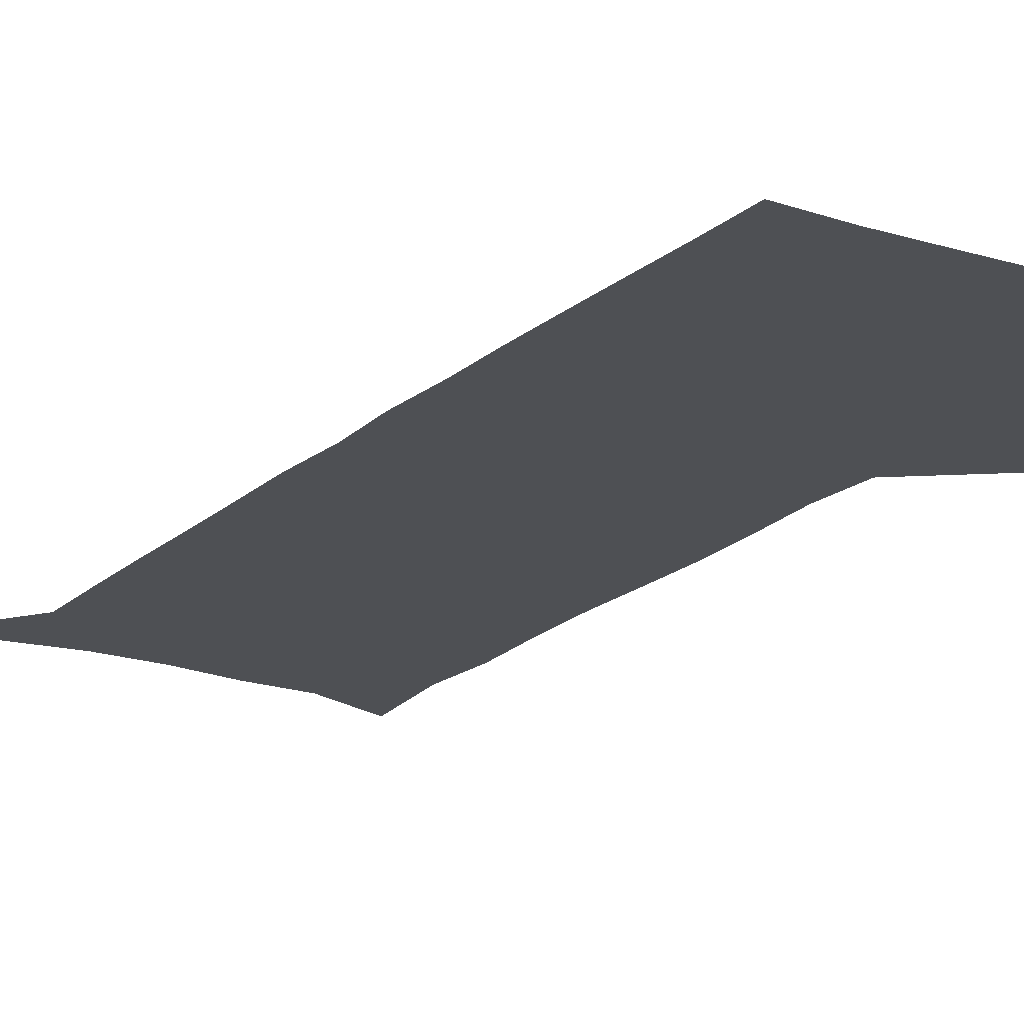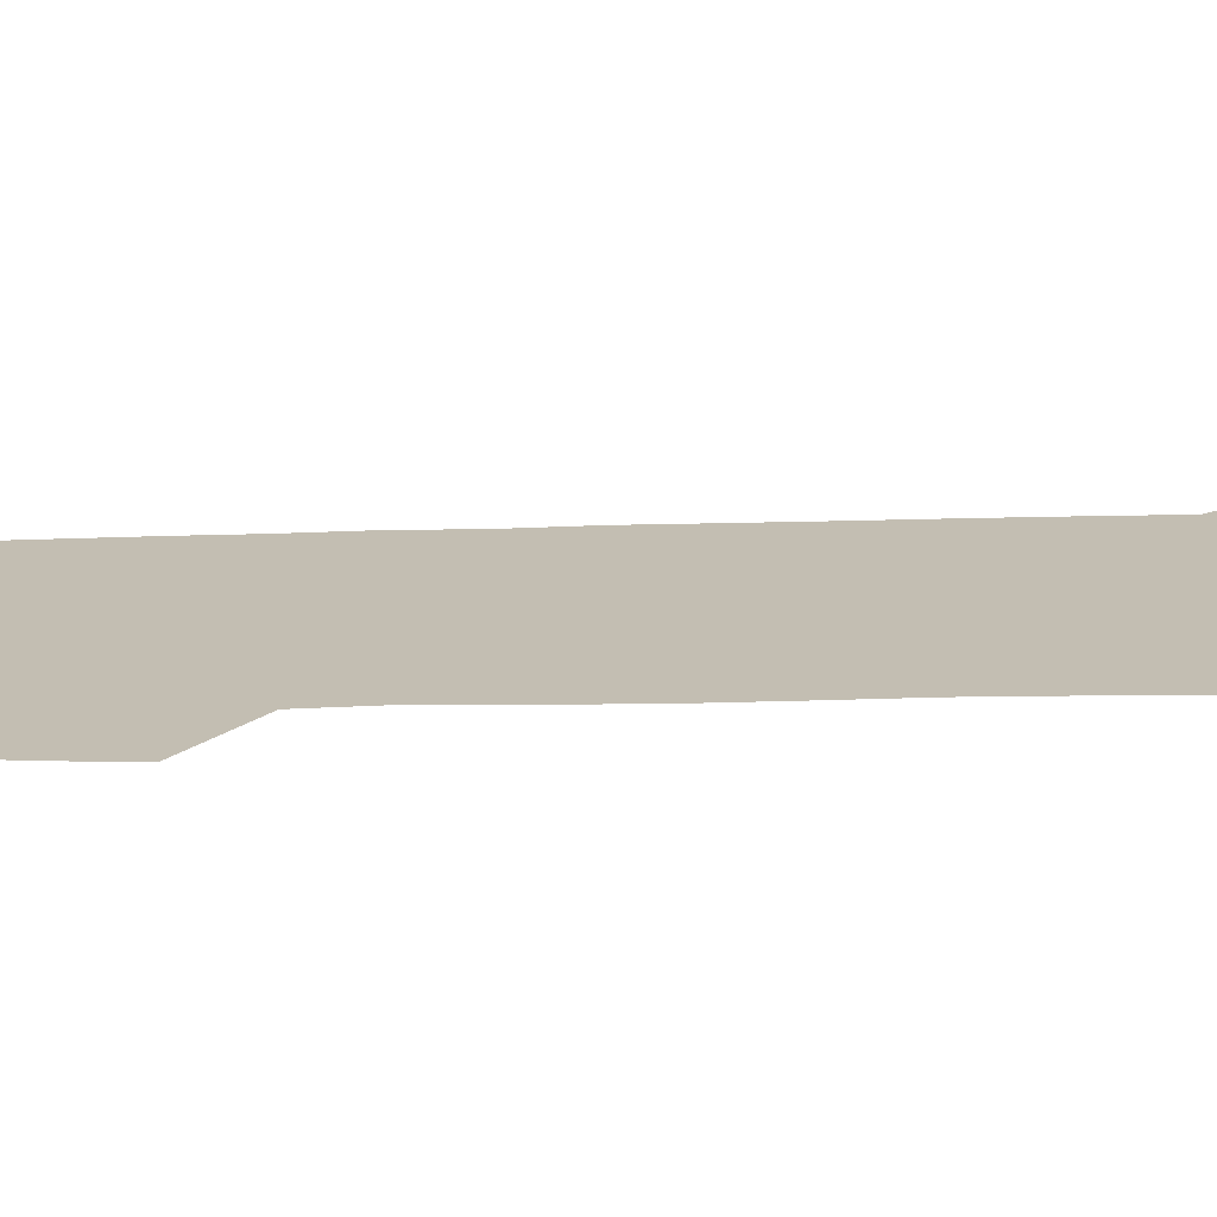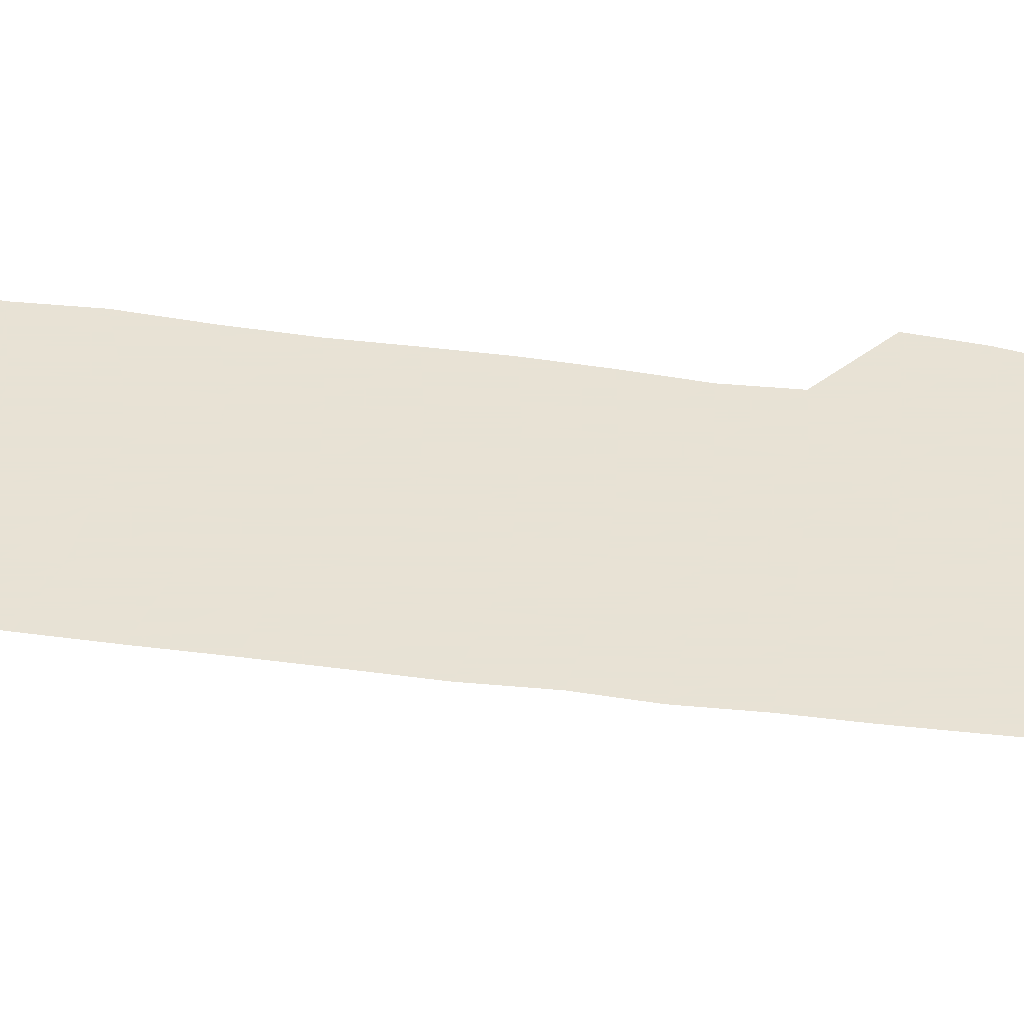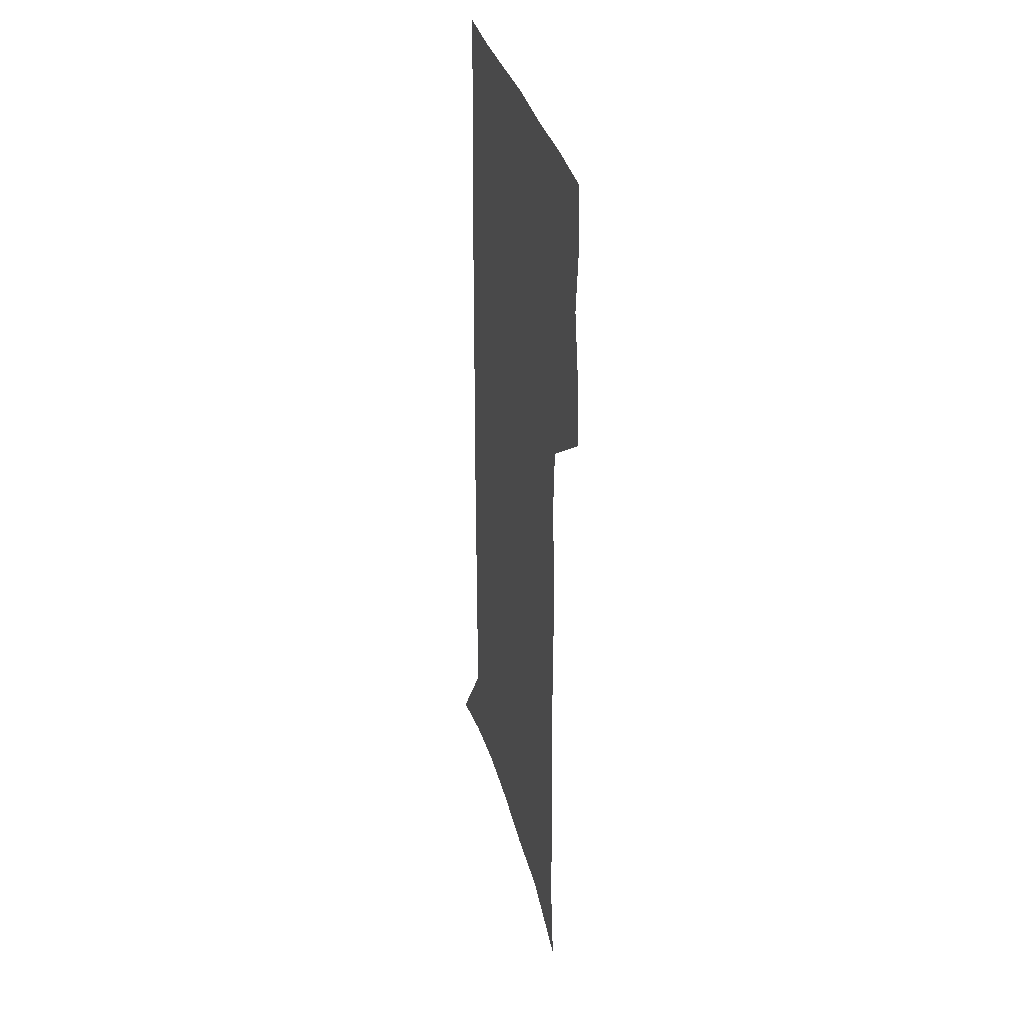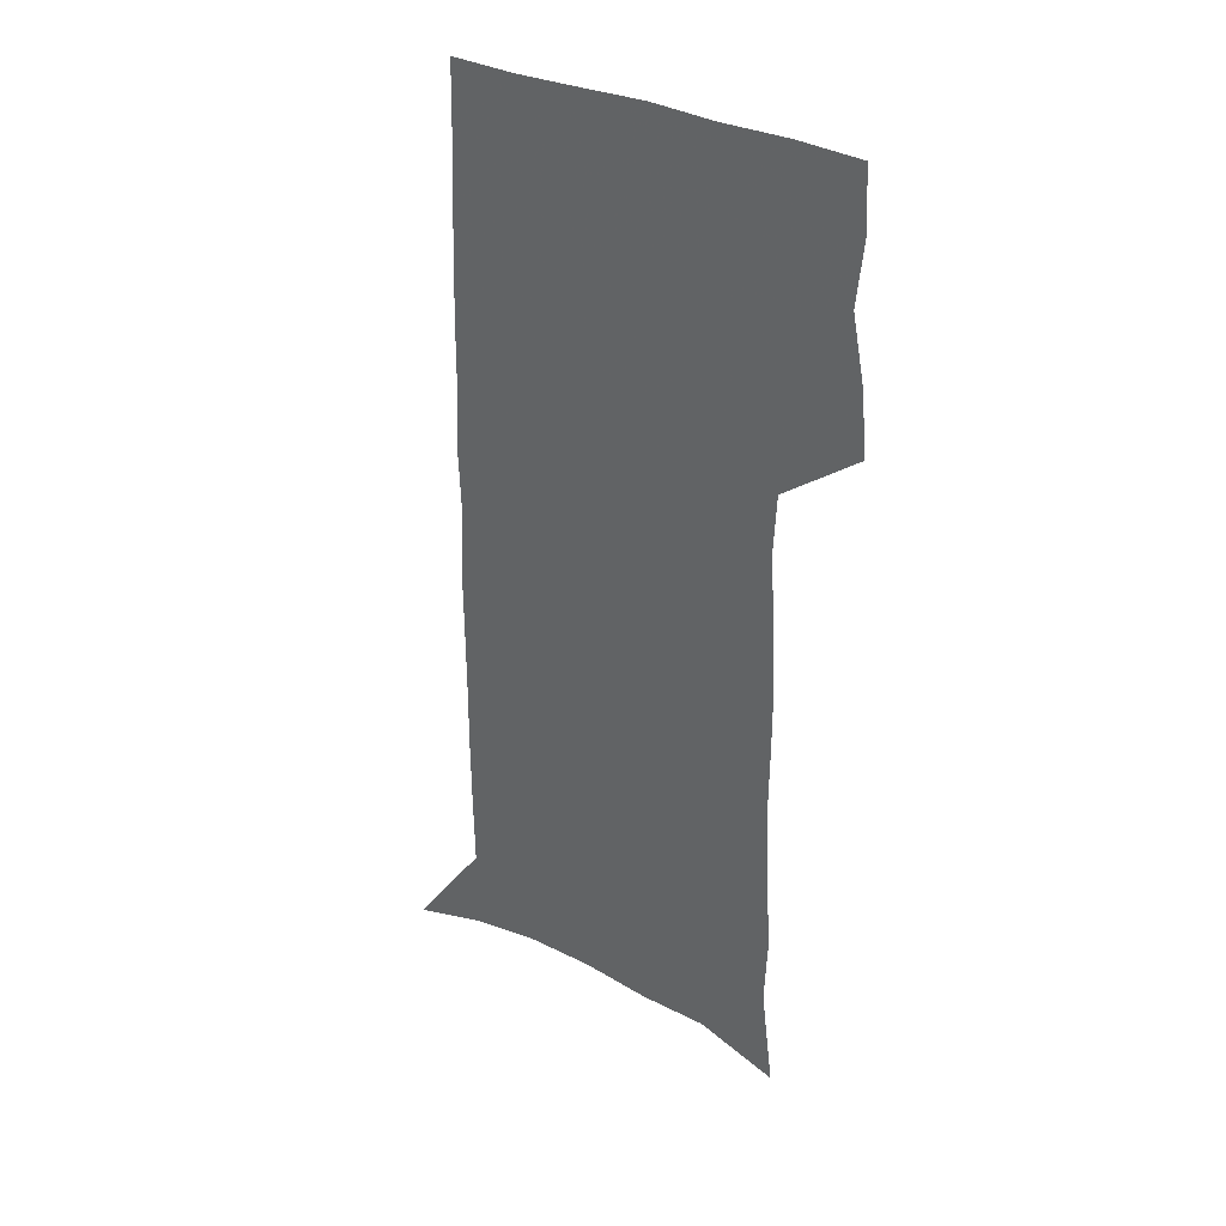
<metadata>
{"format":"obj","ext":"obj","renderer":"f3d","projection":"perspective","resolution":1024,"background":"white","views":[{"elev":-18.6,"azim":148.3,"up":"+Z"},{"elev":17.4,"azim":-94.0,"up":"+Z"},{"elev":40.6,"azim":99.2,"up":"+Z"},{"elev":35.7,"azim":-104.9,"up":"+Y"},{"elev":35.6,"azim":-148.5,"up":"+Y"}]}
</metadata>
<code>
v 479.7 447.5 0
v 482.4 476.2 0
v 487.9 505.6 0
v 485.1 534.1 0
v 486.5 561.3 0
v 503.5 119.7 0
v 509 166.4 0
v 507.7 199.6 0
v 510.2 235.9 0
v 511.5 269.4 0
v 511.2 300.5 0
v 511.2 331.3 0
v 512.7 362.4 0
v 514.9 393.5 0
v 513.5 421.7 0
v 517.2 450.9 0
v 515.4 478.1 0
v 518 505.7 0
v 517.9 532.7 0
v 514.5 562.5 0
v 538.8 134.5 0
v 541.5 176.3 0
v 543.9 213.7 0
v 544.3 246.2 0
v 543.9 276.9 0
v 544.2 307.8 0
v 544.3 338 0
v 544.3 367.4 0
v 544.7 396.4 0
v 546.2 425.2 0
v 547.1 452.7 0
v 546.8 479.3 0
v 546.8 505.7 0
v 547.2 531.4 0
v 543.4 562 0
v 568.7 135.9 0
v 571.1 181.2 0
v 573.6 221.1 0
v 573.1 250.4 0
v 573.1 281.3 0
v 573.1 311.5 0
v 573.2 341.2 0
v 573.5 370.5 0
v 573.8 399 0
v 574 426.6 0
v 574.5 453.8 0
v 573.9 479.9 0
v 573.8 506.1 0
v 573.3 532.2 0
v 570.8 563.2 0
v 598.9 140.6 0
v 600 186.4 0
v 600.6 219.3 0
v 600.7 250 0
v 600.7 282.8 0
v 600.7 312.1 0
v 600.8 343.8 0
v 600.7 371.8 0
v 600.8 399.3 0
v 600.8 426.7 0
v 600.6 454.1 0
v 600.4 480.4 0
v 600.1 506.5 0
v 599.7 532.1 0
v 598.6 562.2 0
v 628.6 141.7 0
v 628.5 181.8 0
v 628.3 217.8 0
v 628.4 249.7 0
v 628.3 281.2 0
v 628.5 311.1 0
v 627.9 342.1 0
v 627.6 371.1 0
v 627.9 398.8 0
v 628 426.4 0
v 627.3 454 0
v 627 480.7 0
v 626.8 507.2 0
v 626.1 533.7 0
v 626.1 561.3 0
v 658.5 138.3 0
v 657.9 177.3 0
v 658.4 211 0
v 658.6 243.6 0
v 658.4 275.7 0
v 658.4 306.4 0
v 658.7 336.8 0
v 657.1 367.8 0
v 658.2 396 0
v 656.8 425.2 0
v 656.6 453.1 0
v 655.8 480.8 0
v 655 508 0
v 654 535.1 0
v 653.4 561.9 0
v 690.1 130 0
v 691 571 0
v 691 601 0
f 15 16 1
f 1 16 2
f 16 17 2
f 2 17 3
f 17 18 3
f 3 18 4
f 18 19 4
f 4 19 5
f 19 20 5
f 6 21 7
f 21 22 7
f 7 22 8
f 22 23 8
f 8 23 9
f 23 24 9
f 9 24 10
f 24 25 10
f 10 25 11
f 25 26 11
f 11 26 12
f 26 27 12
f 12 27 13
f 27 28 13
f 13 28 14
f 28 29 14
f 14 29 15
f 29 30 15
f 15 30 16
f 30 31 16
f 16 31 17
f 31 32 17
f 17 32 18
f 32 33 18
f 18 33 19
f 33 34 19
f 19 34 20
f 34 35 20
f 21 36 22
f 36 37 22
f 22 37 23
f 37 38 23
f 23 38 24
f 38 39 24
f 24 39 25
f 39 40 25
f 25 40 26
f 40 41 26
f 26 41 27
f 41 42 27
f 27 42 28
f 42 43 28
f 28 43 29
f 43 44 29
f 29 44 30
f 44 45 30
f 30 45 31
f 45 46 31
f 31 46 32
f 46 47 32
f 32 47 33
f 47 48 33
f 33 48 34
f 48 49 34
f 34 49 35
f 49 50 35
f 36 51 37
f 51 52 37
f 37 52 38
f 52 53 38
f 38 53 39
f 53 54 39
f 39 54 40
f 54 55 40
f 40 55 41
f 55 56 41
f 41 56 42
f 56 57 42
f 42 57 43
f 57 58 43
f 43 58 44
f 58 59 44
f 44 59 45
f 59 60 45
f 45 60 46
f 60 61 46
f 46 61 47
f 61 62 47
f 47 62 48
f 62 63 48
f 48 63 49
f 63 64 49
f 49 64 50
f 64 65 50
f 51 66 52
f 66 67 52
f 52 67 53
f 67 68 53
f 53 68 54
f 68 69 54
f 54 69 55
f 69 70 55
f 55 70 56
f 70 71 56
f 56 71 57
f 71 72 57
f 57 72 58
f 72 73 58
f 58 73 59
f 73 74 59
f 59 74 60
f 74 75 60
f 60 75 61
f 75 76 61
f 61 76 62
f 76 77 62
f 62 77 63
f 77 78 63
f 63 78 64
f 78 79 64
f 64 79 65
f 79 80 65
f 66 81 67
f 81 82 67
f 67 82 68
f 82 83 68
f 68 83 69
f 83 84 69
f 69 84 70
f 84 85 70
f 70 85 71
f 85 86 71
f 71 86 72
f 86 87 72
f 72 87 73
f 87 88 73
f 73 88 74
f 88 89 74
f 74 89 75
f 89 90 75
f 75 90 76
f 90 91 76
f 76 91 77
f 91 92 77
f 77 92 78
f 92 93 78
f 78 93 79
f 93 94 79
f 79 94 80
f 94 95 80
f 81 96 82

</code>
